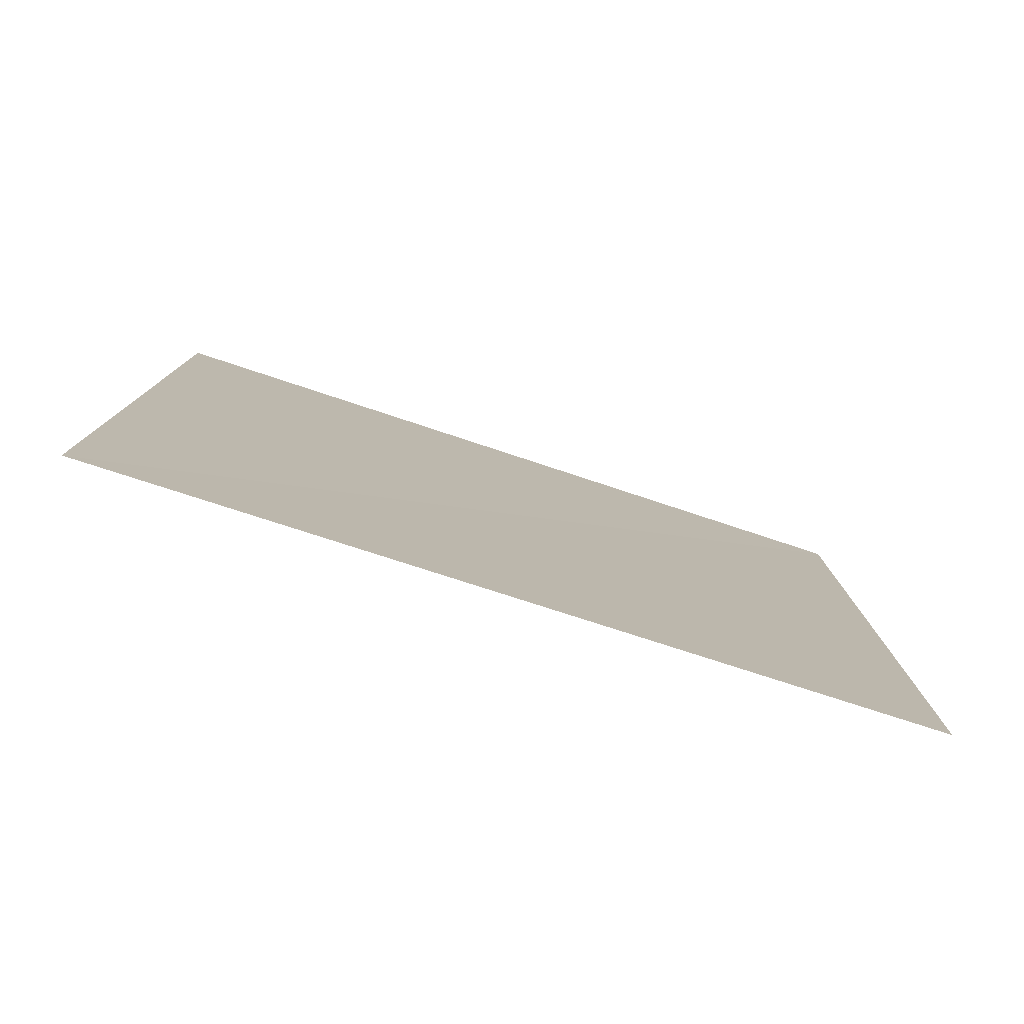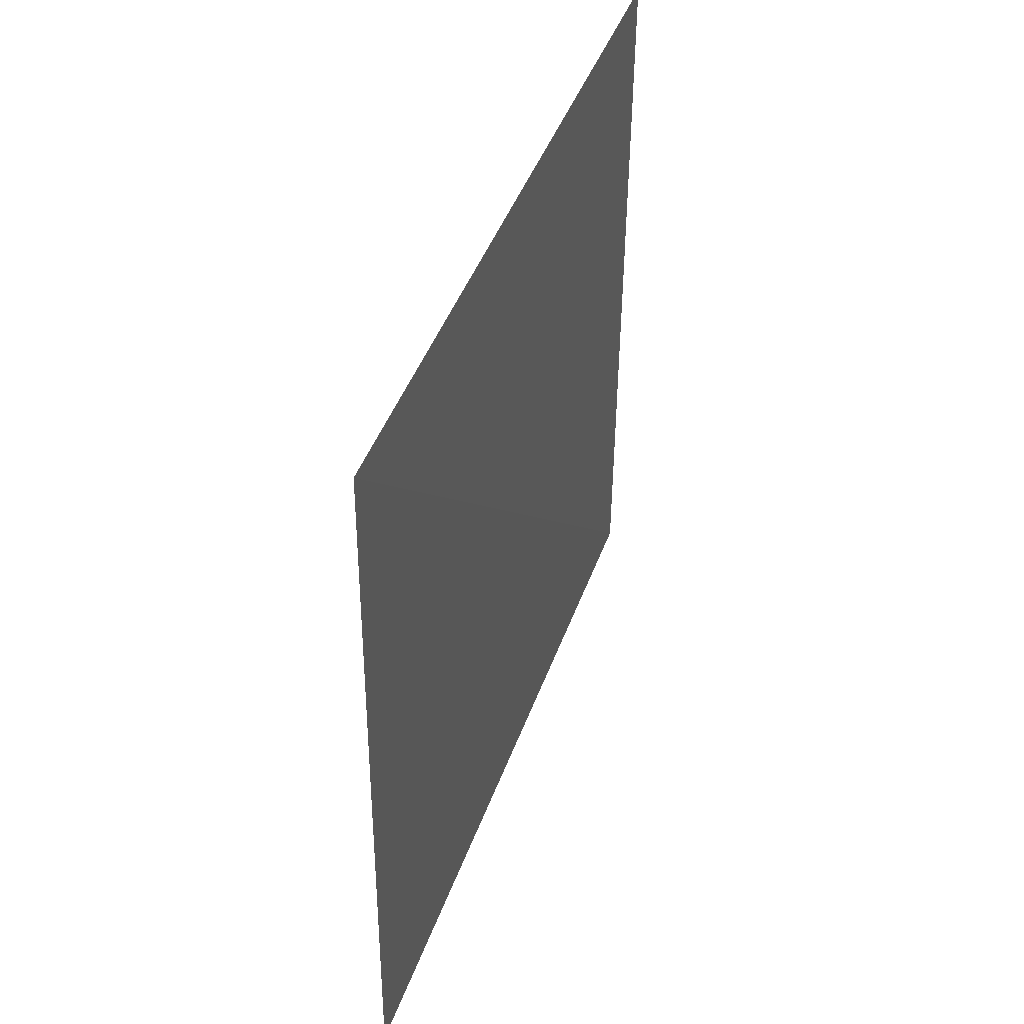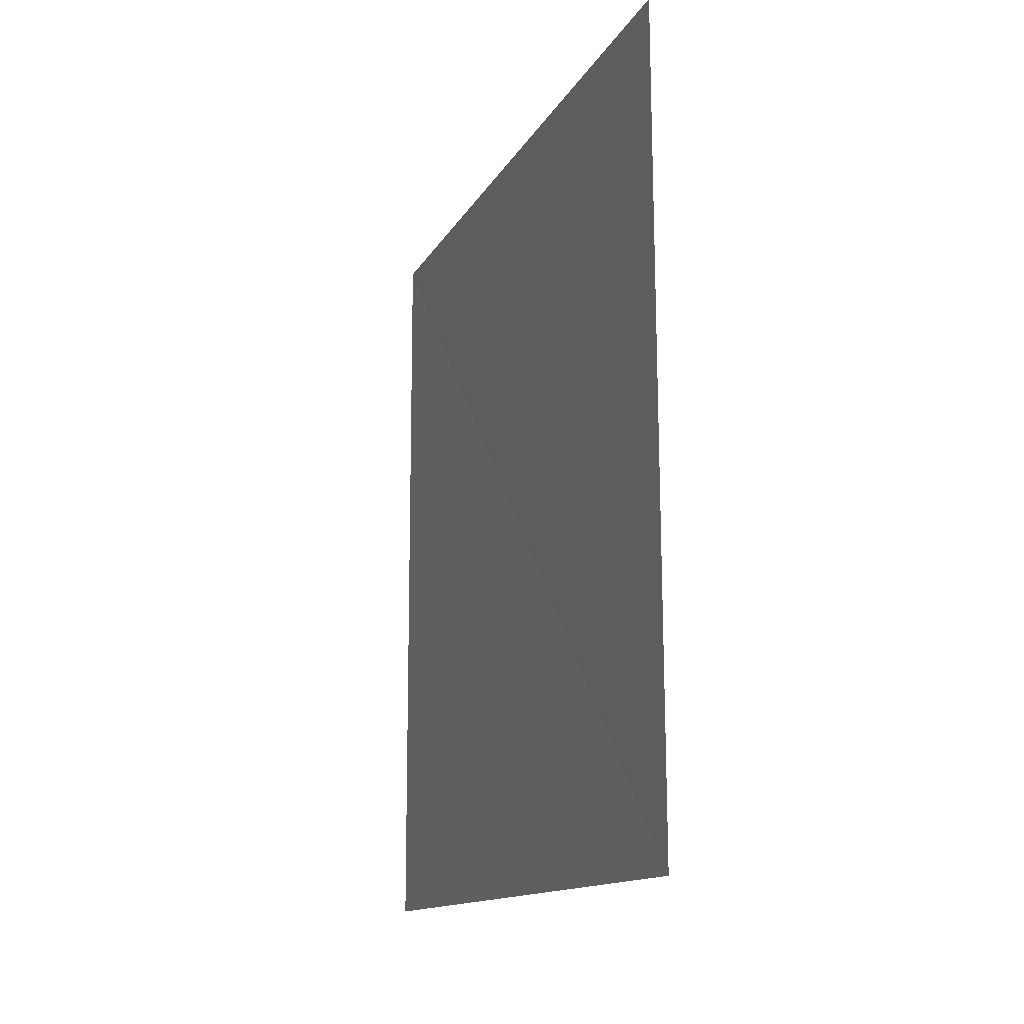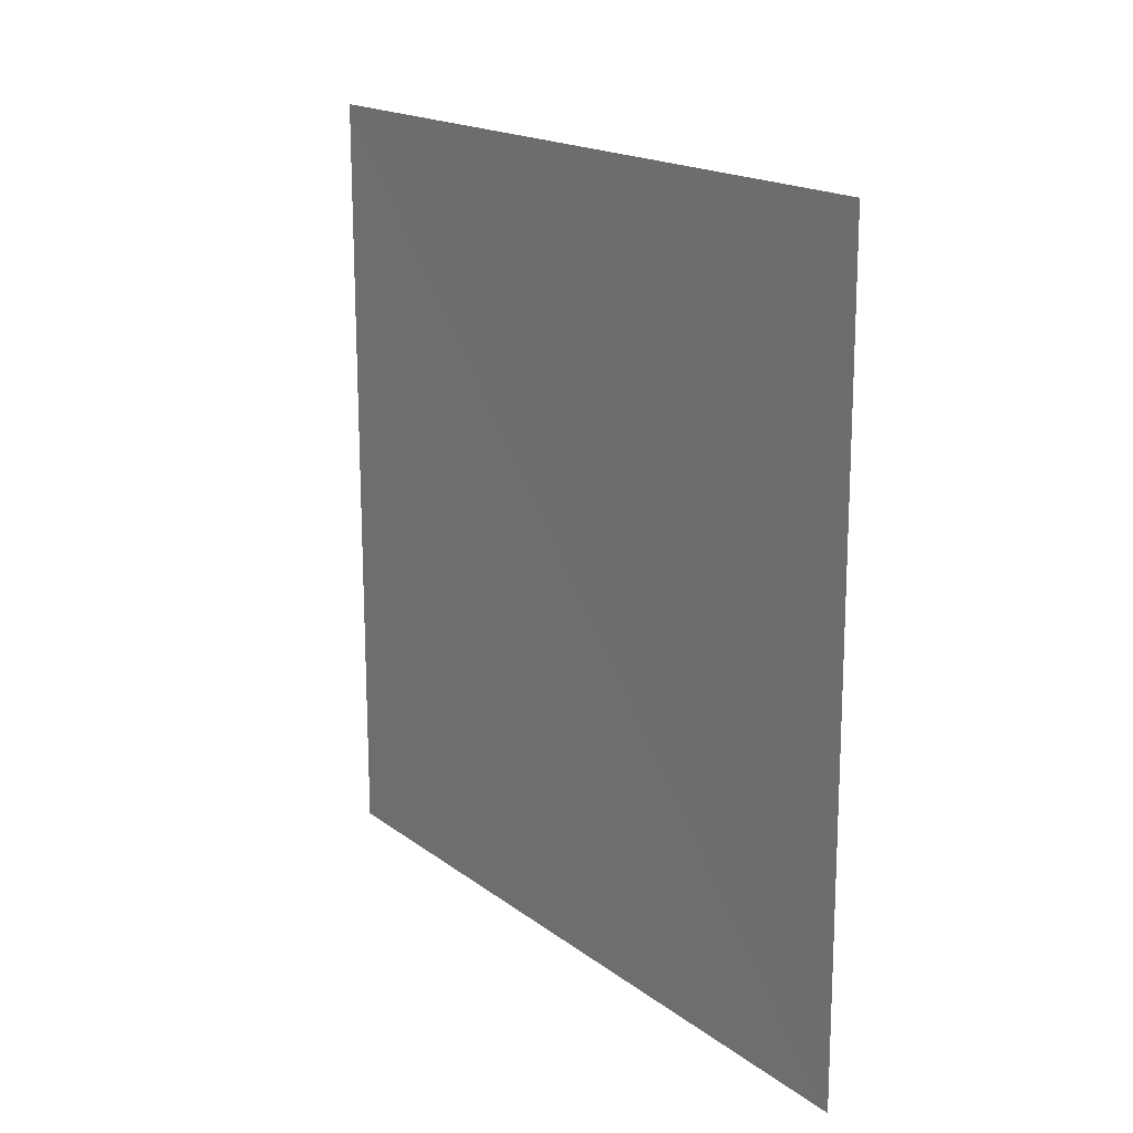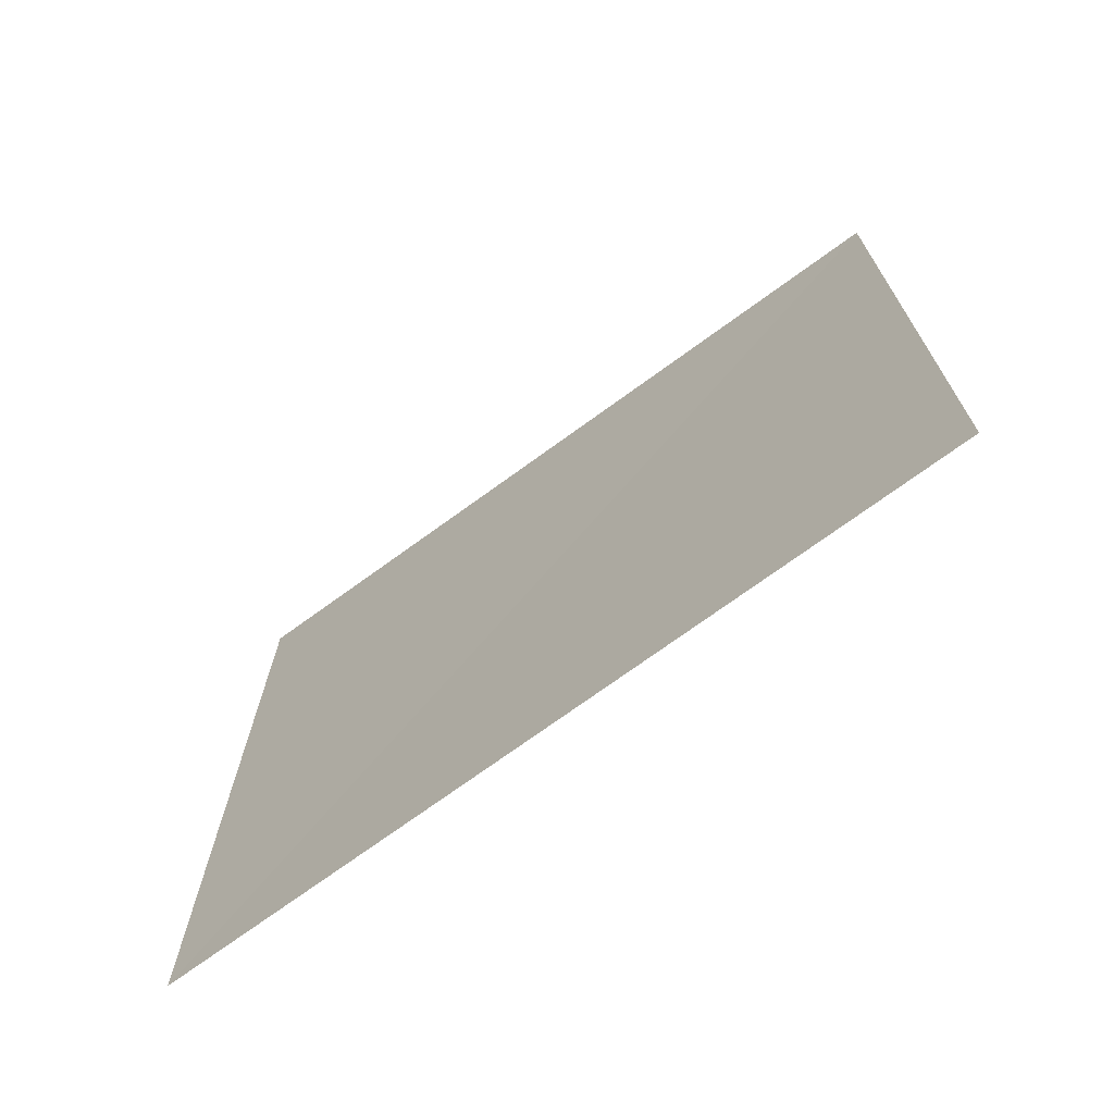
<metadata>
{"format":"obj","ext":"obj","renderer":"f3d","projection":"perspective","resolution":1024,"background":"white","views":[{"elev":-79.0,"azim":71.8,"up":"+Z"},{"elev":43.1,"azim":-161.4,"up":"+Z"},{"elev":-13.3,"azim":160.5,"up":"+Y"},{"elev":17.8,"azim":144.4,"up":"+Y"},{"elev":-70.3,"azim":126.3,"up":"+Z"}]}
</metadata>
<code>
o left
v -5.56 0 5.488
v -5.528 0 0
v -5.56 5.592 5.488
v -5.496 5.592 0
f 2 4 3
f 1 2 3

</code>
